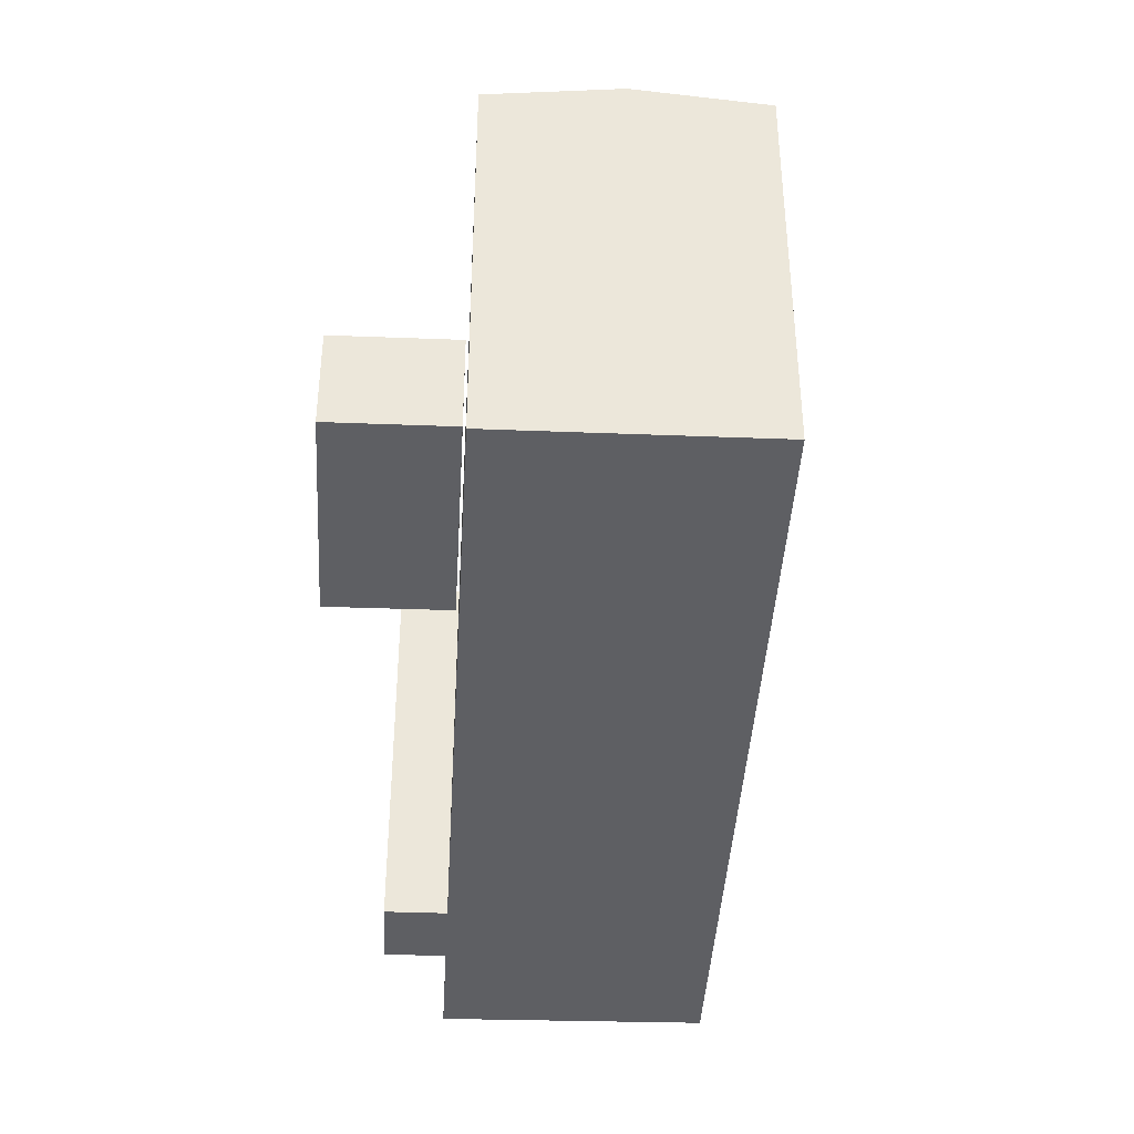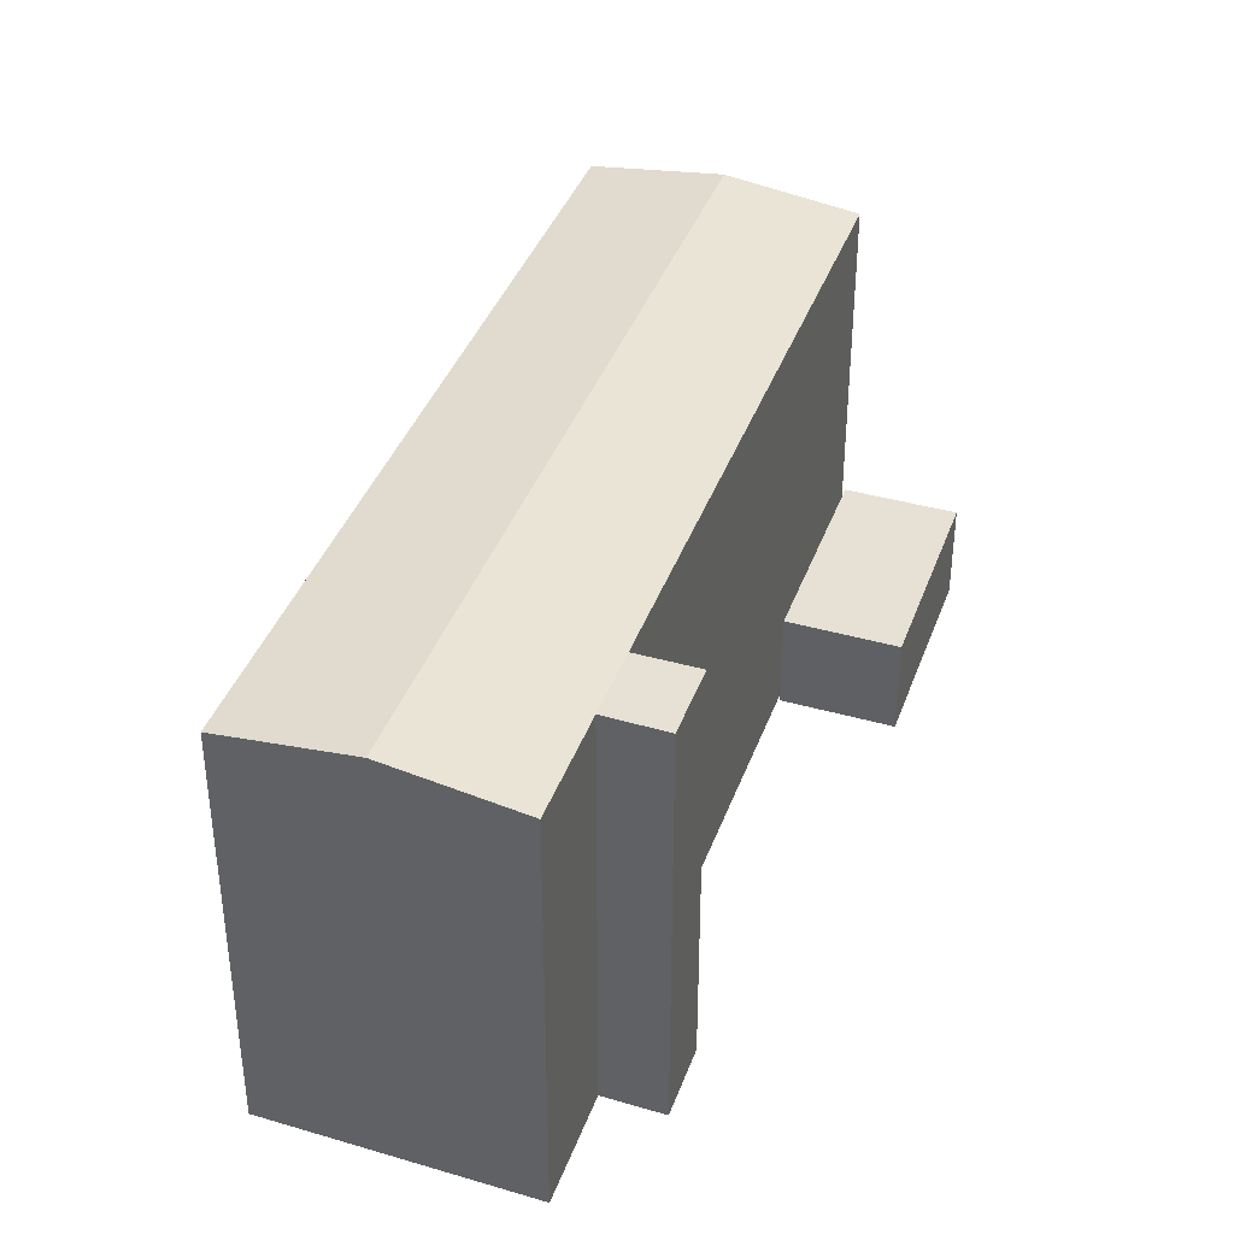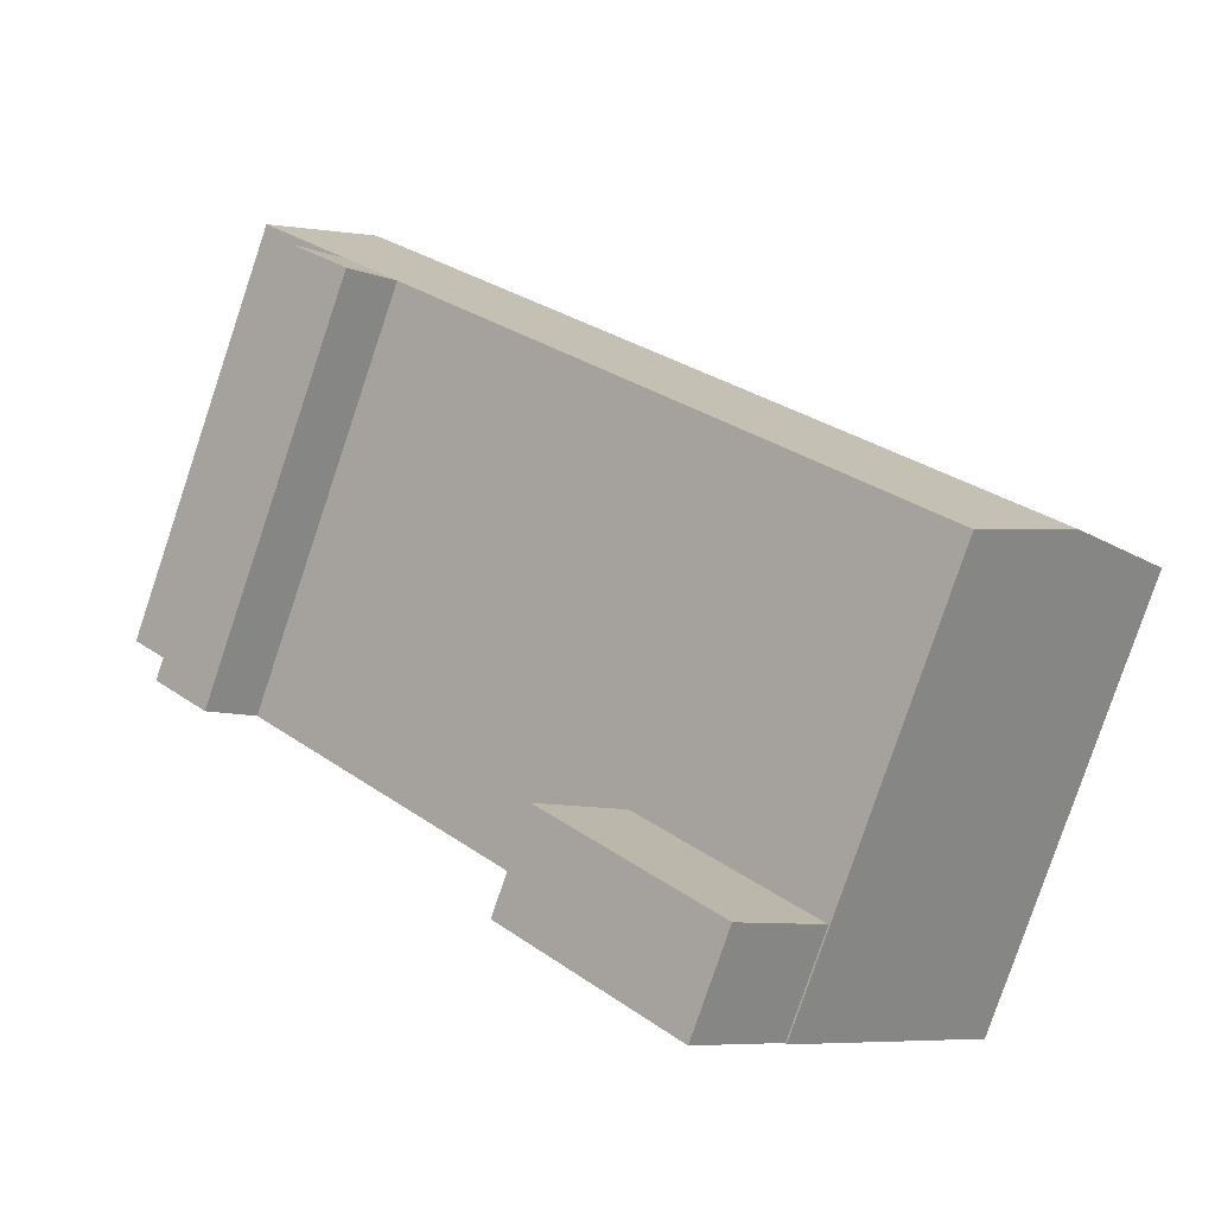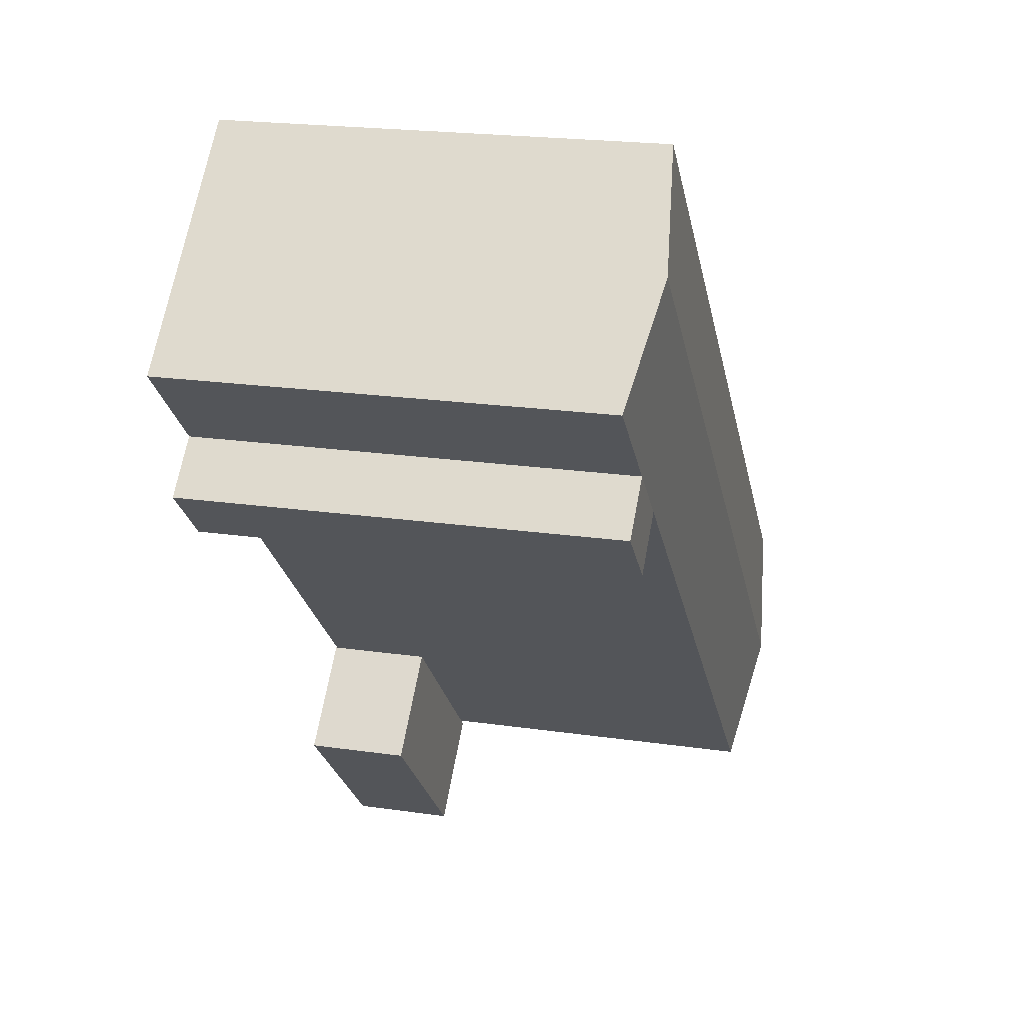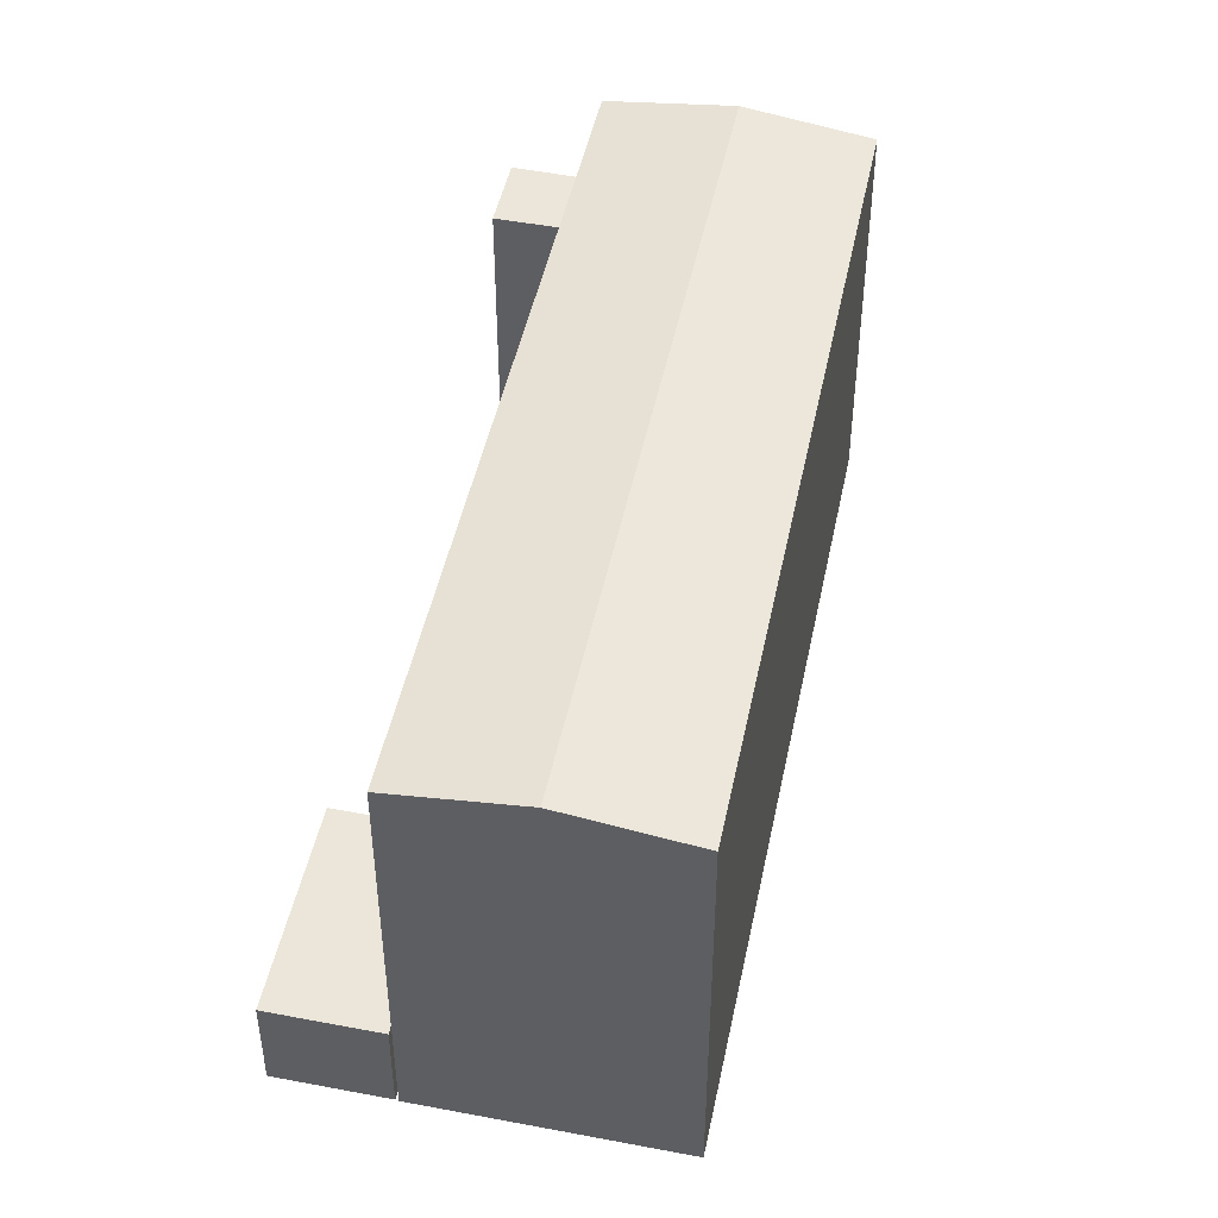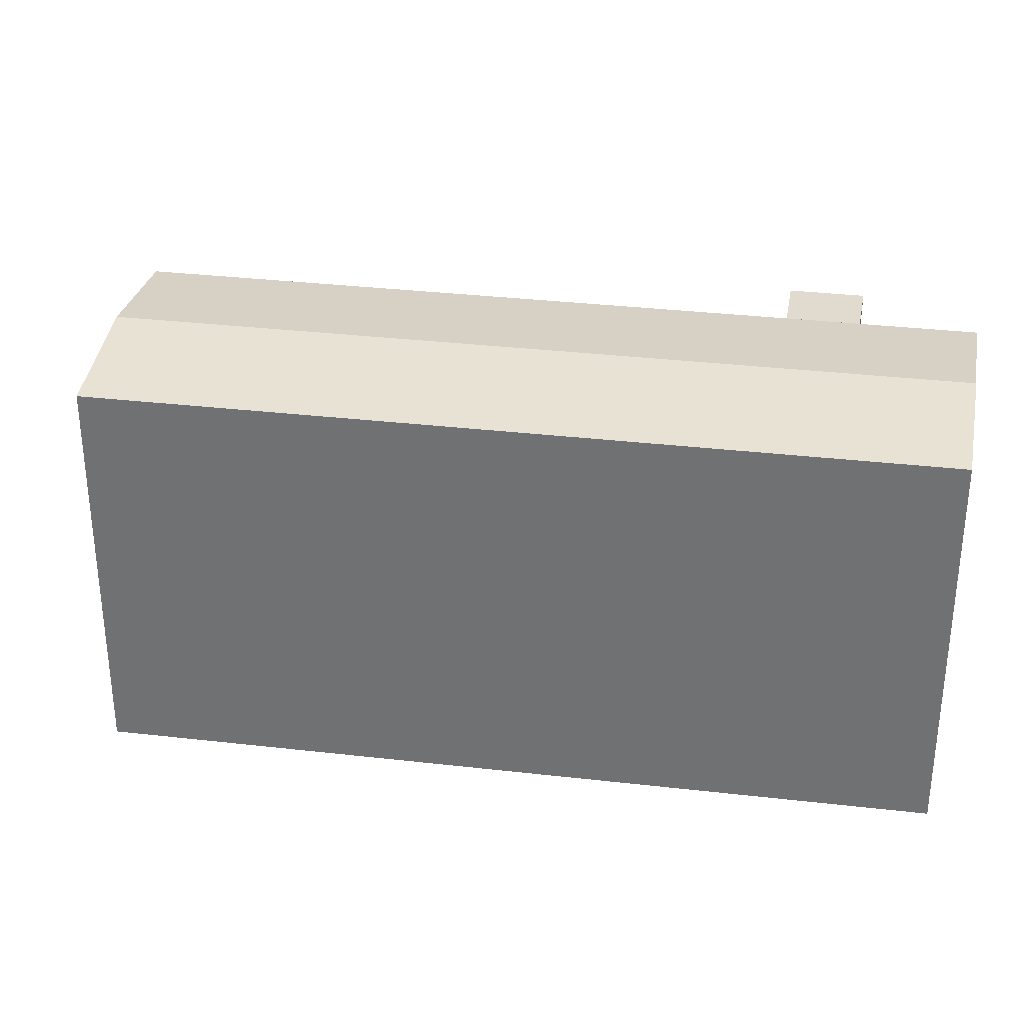
<metadata>
{"format":"obj","ext":"obj","renderer":"f3d","projection":"perspective","resolution":1024,"background":"white","views":[{"elev":-41.7,"azim":-137.4,"up":"+Y"},{"elev":39.1,"azim":64.7,"up":"+Y"},{"elev":-79.9,"azim":161.4,"up":"+Z"},{"elev":20.6,"azim":104.9,"up":"+Z"},{"elev":47.1,"azim":-122.6,"up":"+Y"},{"elev":33.5,"azim":-35.2,"up":"+Y"}]}
</metadata>
<code>
v  15.07 9.948e-17 -1.625
v  11.71 7.248e-16 -11.84
v  18.59 3.156e-16 -5.154
v  8.203 5.083e-16 -8.302
v  31.01 -0.07 22.05
v  31.44 -0.07 14.43
v  35.14 -0.07 18.02
v  30.99 -0.07 10.25
v  33.37 -0.07 12.55
v  29.1 -0.07 12.16
v  26.88 -0.07 26.09
v  8.126 -0.07 -8.201
v  23.19 -0.07 22.51
v  20.98 -0.07 20.36
v  0 -0.07 -4.286e-18
v  4.063 -0.07 -4.1
v  15.07 4.286 -1.625
v  18.59 4.286 -5.154
v  11.71 4.286 -11.84
v  8.203 4.286 -8.302
v  35.14 18.12 18.02
v  26.88 18.12 26.09
v  31.01 18.83 22.05
v  20.98 18.12 20.36
v  0.0003875 18.12 -0.0005762
v  23.19 18.12 22.51
v  8.126 18.12 -8.201
v  4.063 18.83 -4.101
v  29.1 18.12 12.16
v  30.99 18.12 10.25
v  29.1 18.12 12.16
v  33.37 18.12 12.55
v  31.44 18.12 14.43
v  31.44 18.12 14.43
v  27.32 18.83 18.47
v  25.04 18.83 16.26
g defaultobject
f 1 2 3
f 2 1 4
f 5 6 7
f 6 8 9
f 8 6 10
f 10 6 5
f 10 5 11
f 10 11 12
f 12 11 13
f 12 13 14
f 12 14 15
f 12 15 16
f 3 17 1
f 17 3 18
f 2 18 3
f 18 2 19
f 20 2 4
f 2 20 19
f 17 4 1
f 4 17 20
f 21 5 7
f 5 21 11
f 11 21 22
f 22 21 23
f 15 24 25
f 24 15 26
f 26 15 22
f 22 15 11
f 11 15 14
f 11 14 13
f 25 16 15
f 16 25 12
f 12 25 27
f 27 25 28
f 29 8 10
f 8 29 30
f 30 29 31
f 8 32 9
f 32 8 30
f 32 6 9
f 6 32 33
f 33 32 34
f 6 21 7
f 21 6 33
f 12 29 10
f 29 12 27
f 17 19 20
f 19 17 18
f 35 22 23
f 22 35 36
f 22 36 28
f 22 28 25
f 22 25 26
f 26 25 24
f 33 23 21
f 23 33 29
f 23 29 27
f 23 27 28
f 23 28 35
f 35 28 36
f 34 30 31
f 30 34 32

</code>
